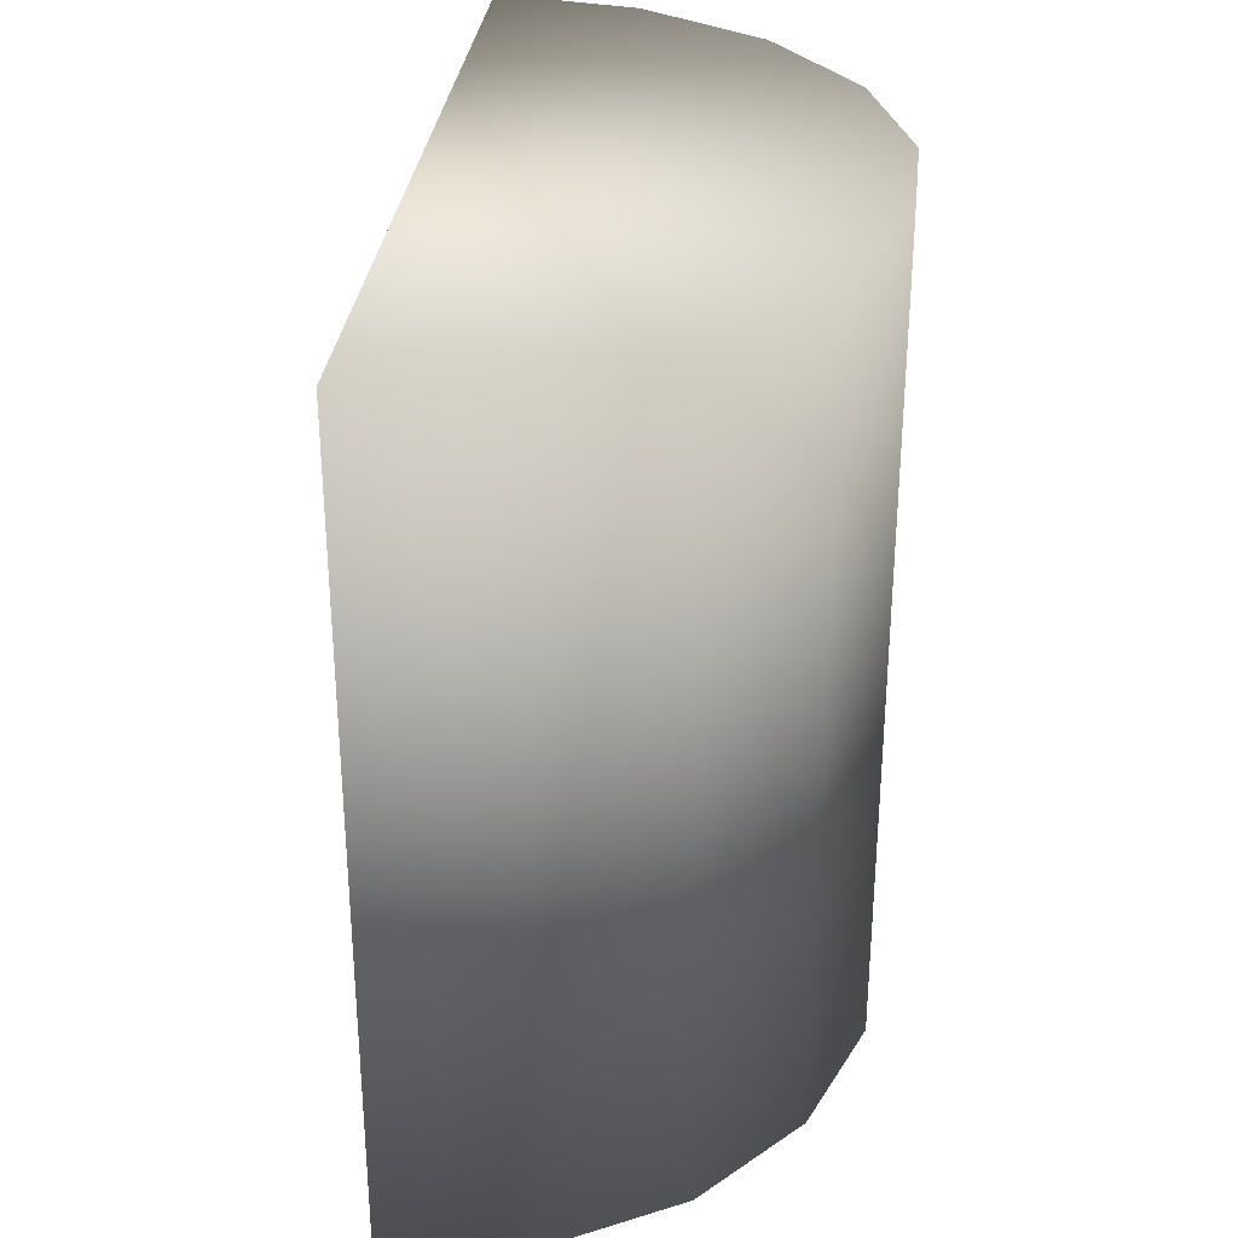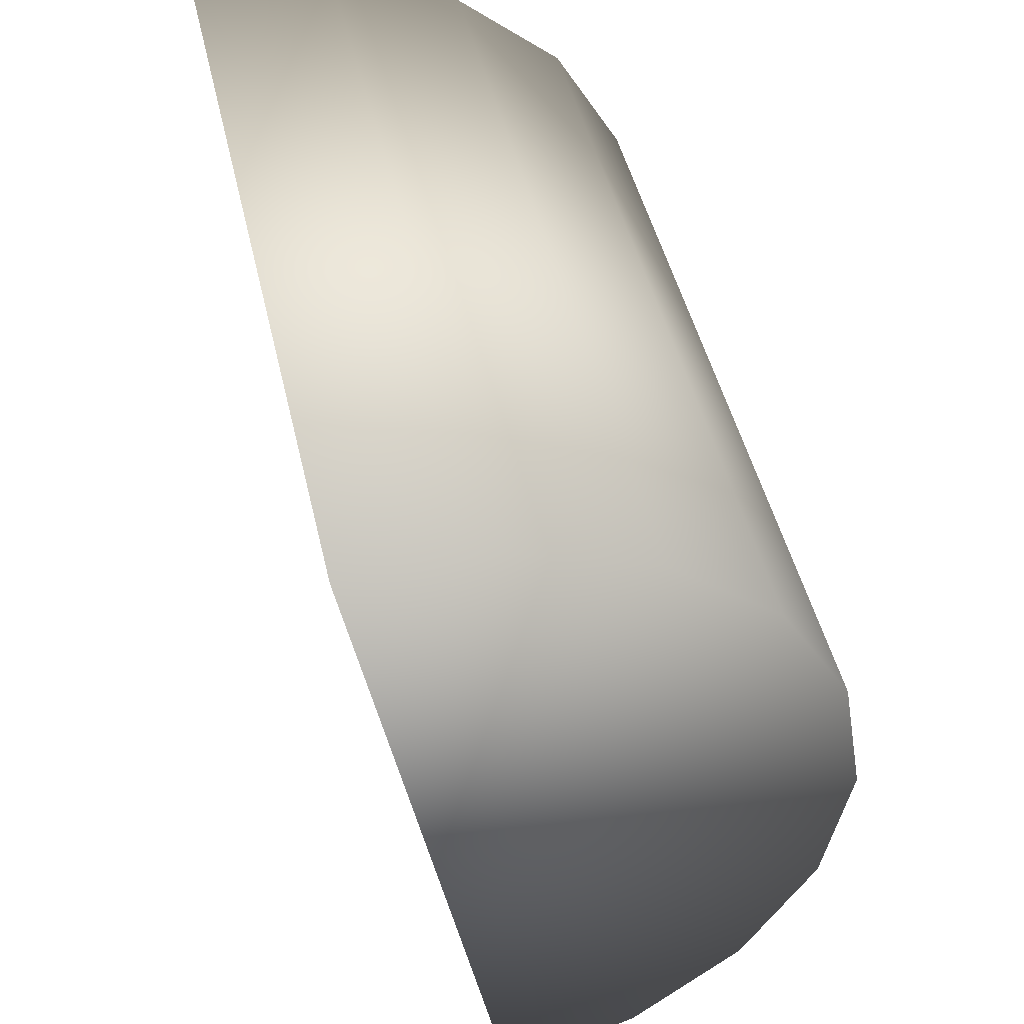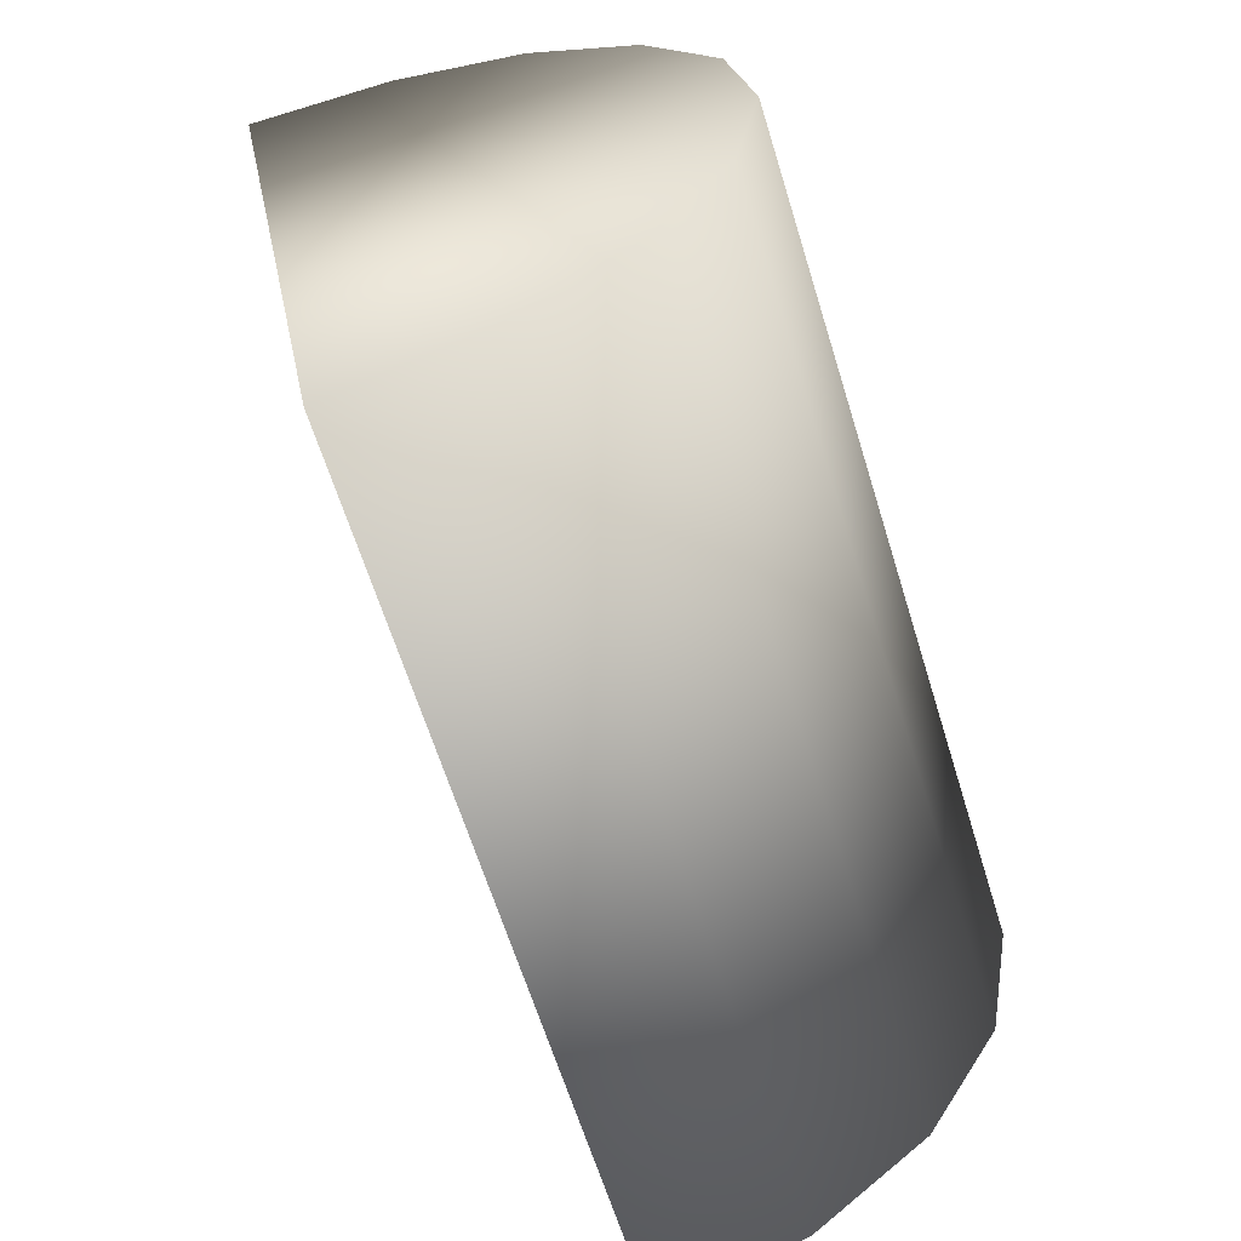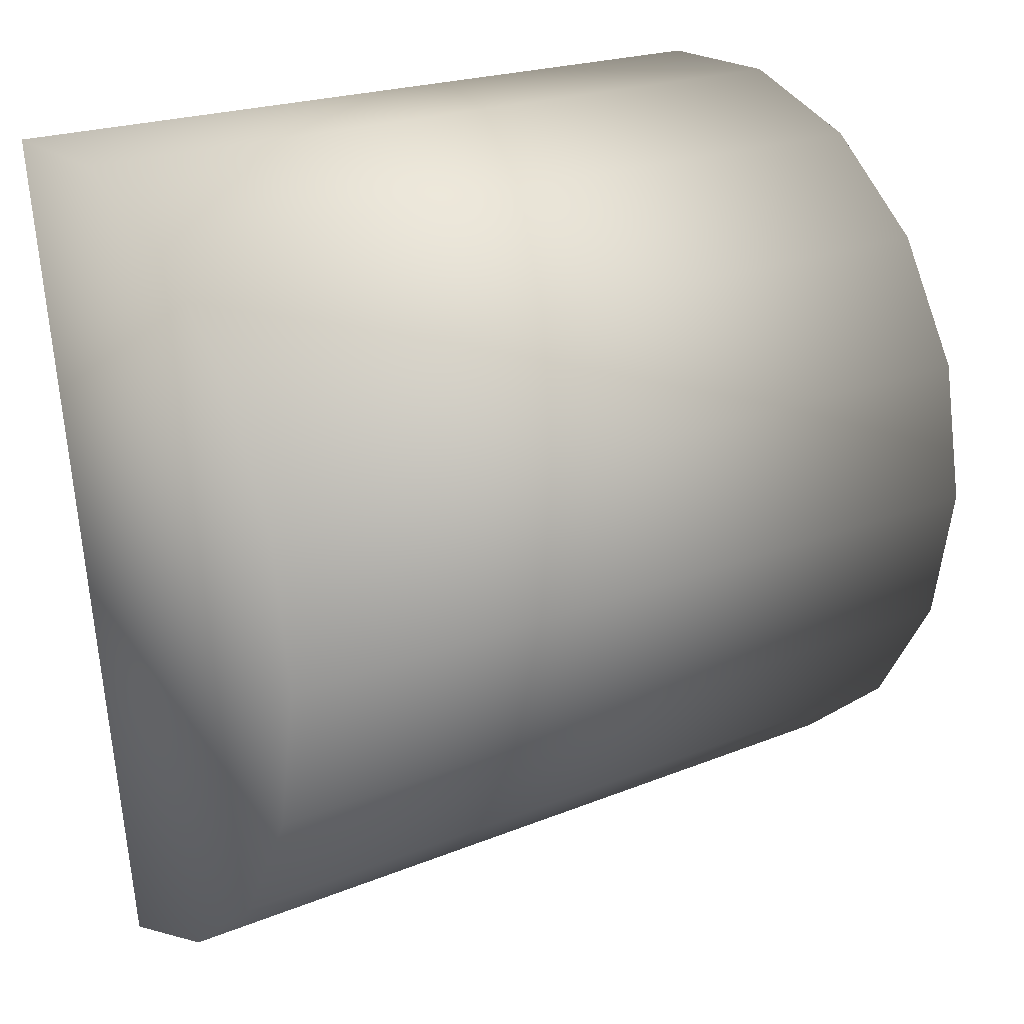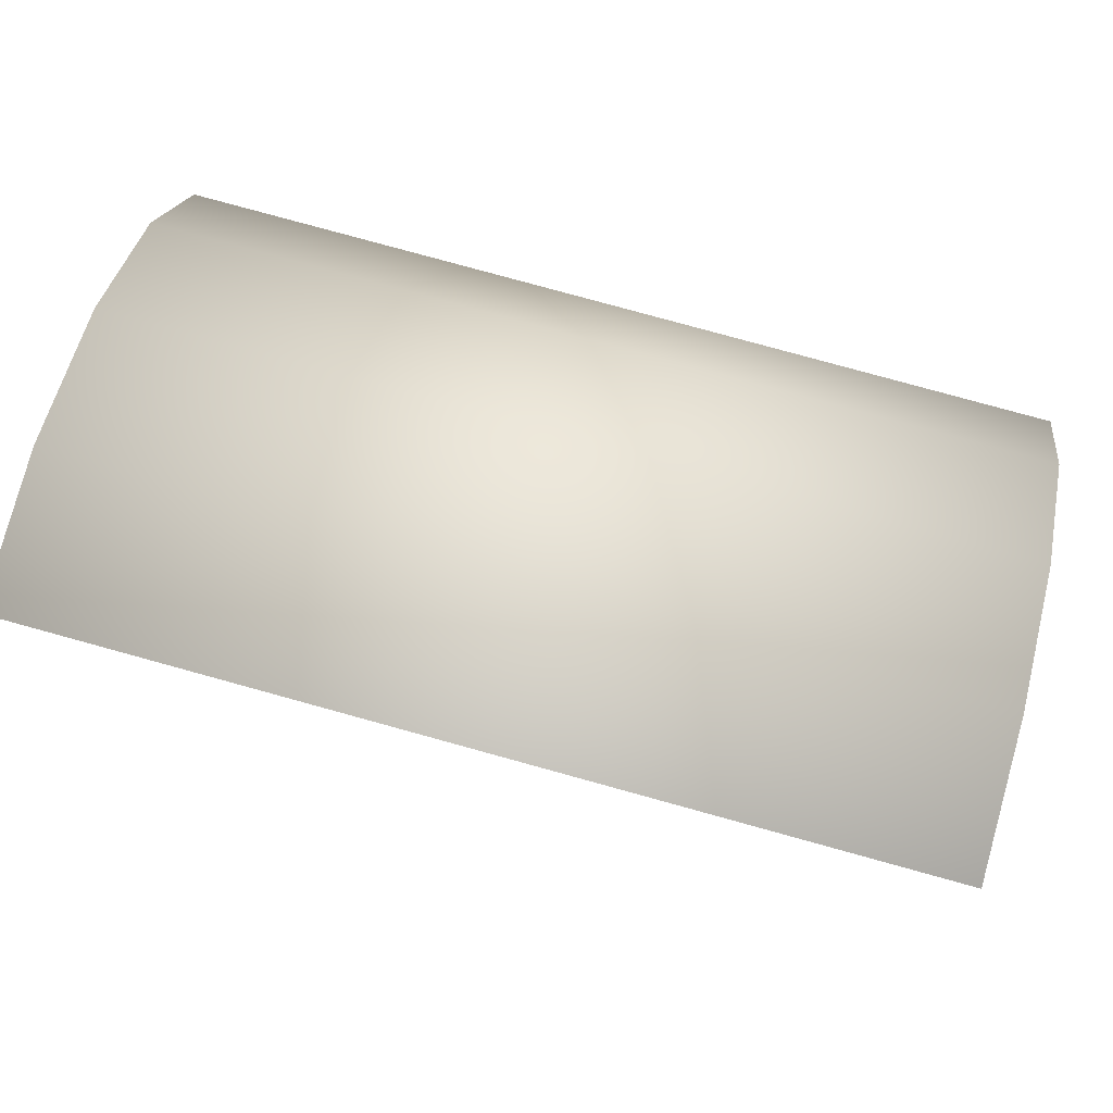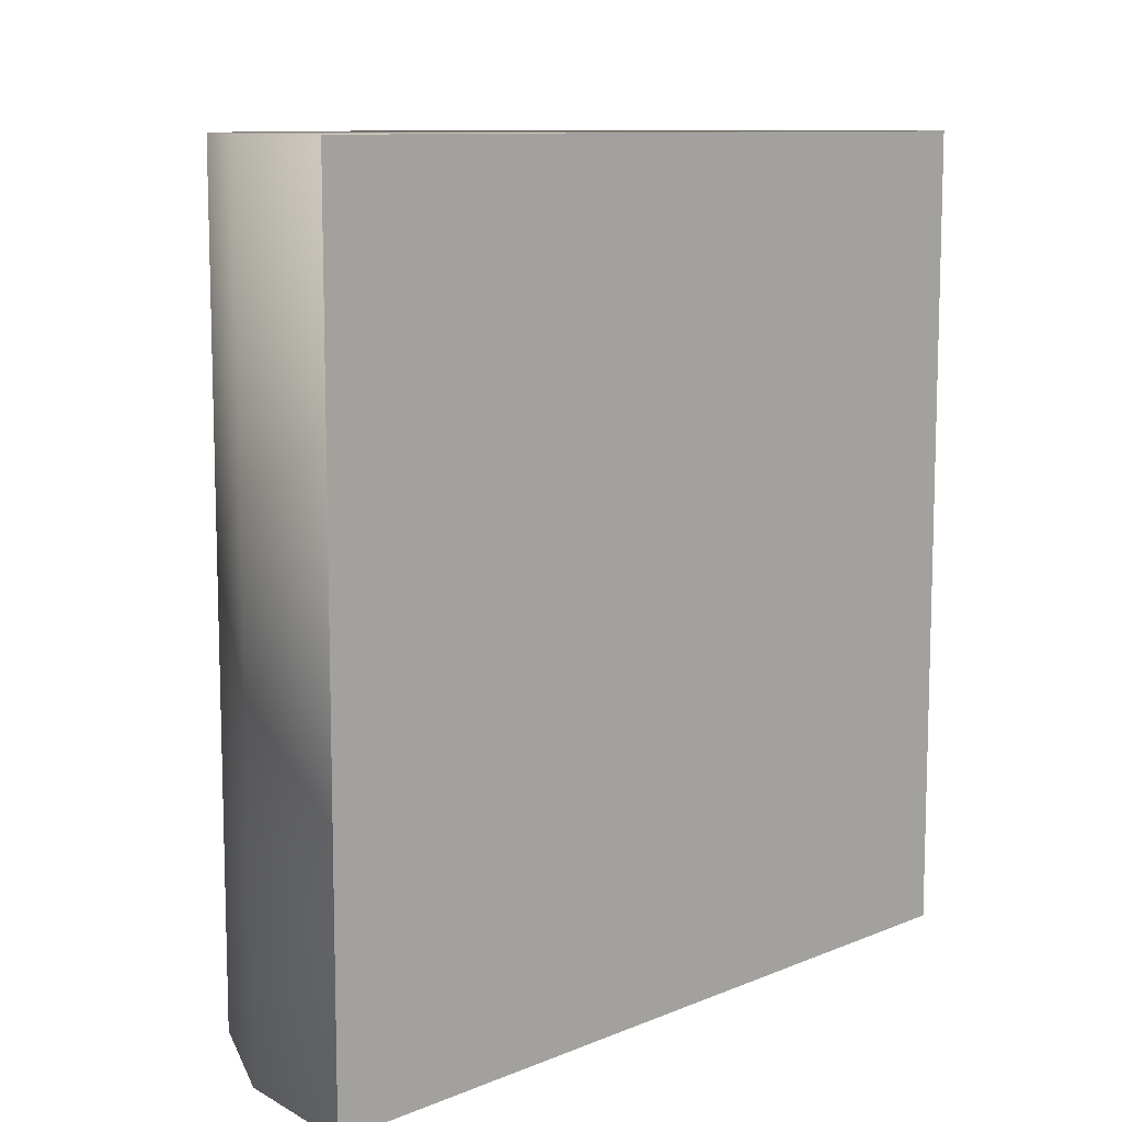
<metadata>
{"format":"obj","ext":"obj","renderer":"f3d","projection":"perspective","resolution":1024,"background":"white","views":[{"elev":31.7,"azim":-163.6,"up":"+Y"},{"elev":47.0,"azim":167.1,"up":"+Z"},{"elev":-63.5,"azim":-162.9,"up":"+Z"},{"elev":21.5,"azim":-125.7,"up":"+Z"},{"elev":79.2,"azim":105.4,"up":"+Z"},{"elev":10.1,"azim":53.9,"up":"+Y"}]}
</metadata>
<code>
v  -1.736 10 -9.848
v  -1.736 -10 -9.848
v  -5 -10 -8.66
v  -5 10 -8.66
v  -7.66 -10 -6.428
v  -7.66 10 -6.428
v  -9.397 -10 -3.42
v  -9.397 10 -3.42
v  -10 -10 -0
v  -10 10 -0
v  -9.397 -10 3.42
v  -9.397 10 3.42
v  -7.66 -10 6.428
v  -7.66 10 6.428
v  -5 -10 8.66
v  -5 10 8.66
v  -1.736 -10 9.848
v  -1.736 10 9.848
v  1.736 -10 9.848
v  1.736 10 9.848
o Cylinder001
g Cylinder001
f 1 2 3
f 3 4 1
f 4 3 5
f 5 6 4
f 6 5 7
f 7 8 6
f 8 7 9
f 9 10 8
f 10 9 11
f 11 12 10
f 12 11 13
f 13 14 12
f 14 13 15
f 15 16 14
f 16 15 17
f 17 18 16
f 18 17 19
f 19 20 18
f 4 6 8
f 8 10 12
f 12 14 16
f 16 18 20
f 12 16 20
f 8 12 20
f 4 8 20
f 1 4 20
f 17 15 13
f 13 11 9
f 9 7 5
f 5 3 2
f 9 5 2
f 13 9 2
f 17 13 2
f 19 17 2
f 2 1 20
f 20 19 2

</code>
